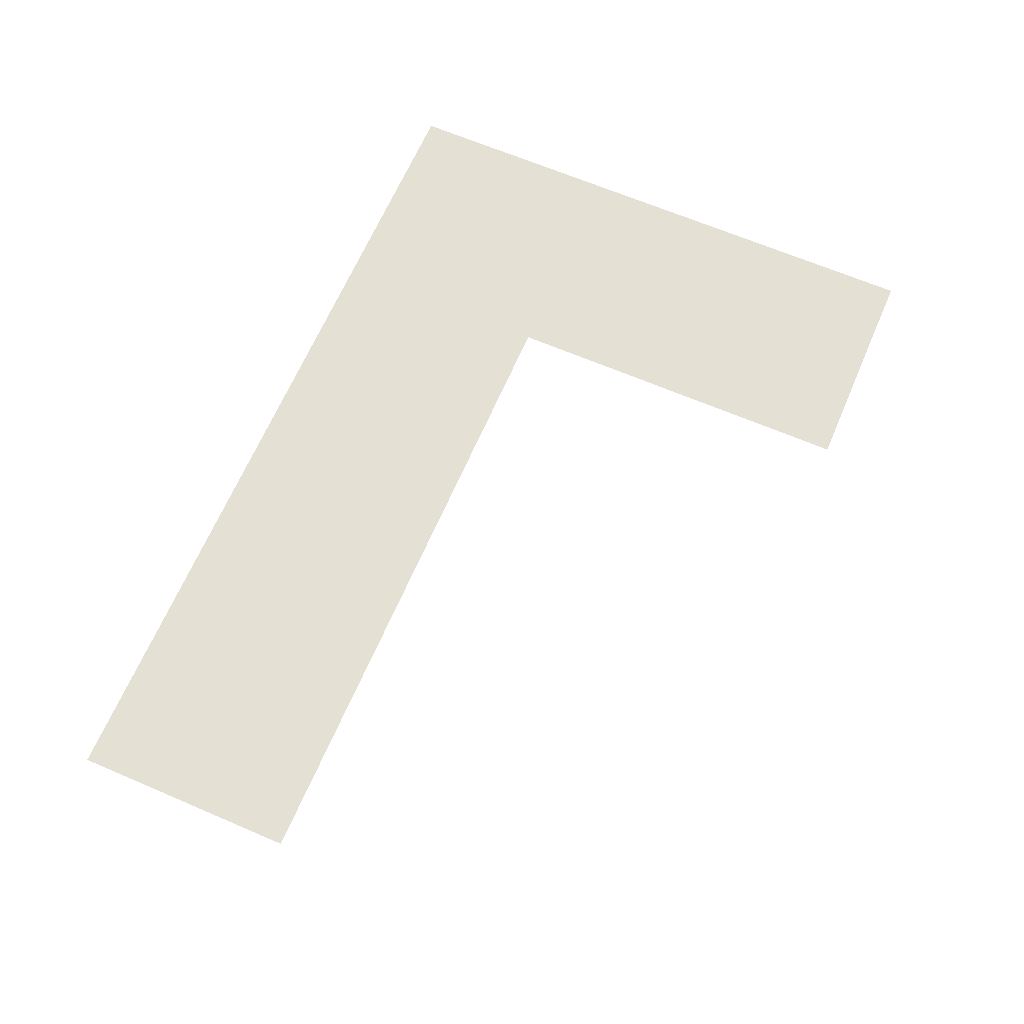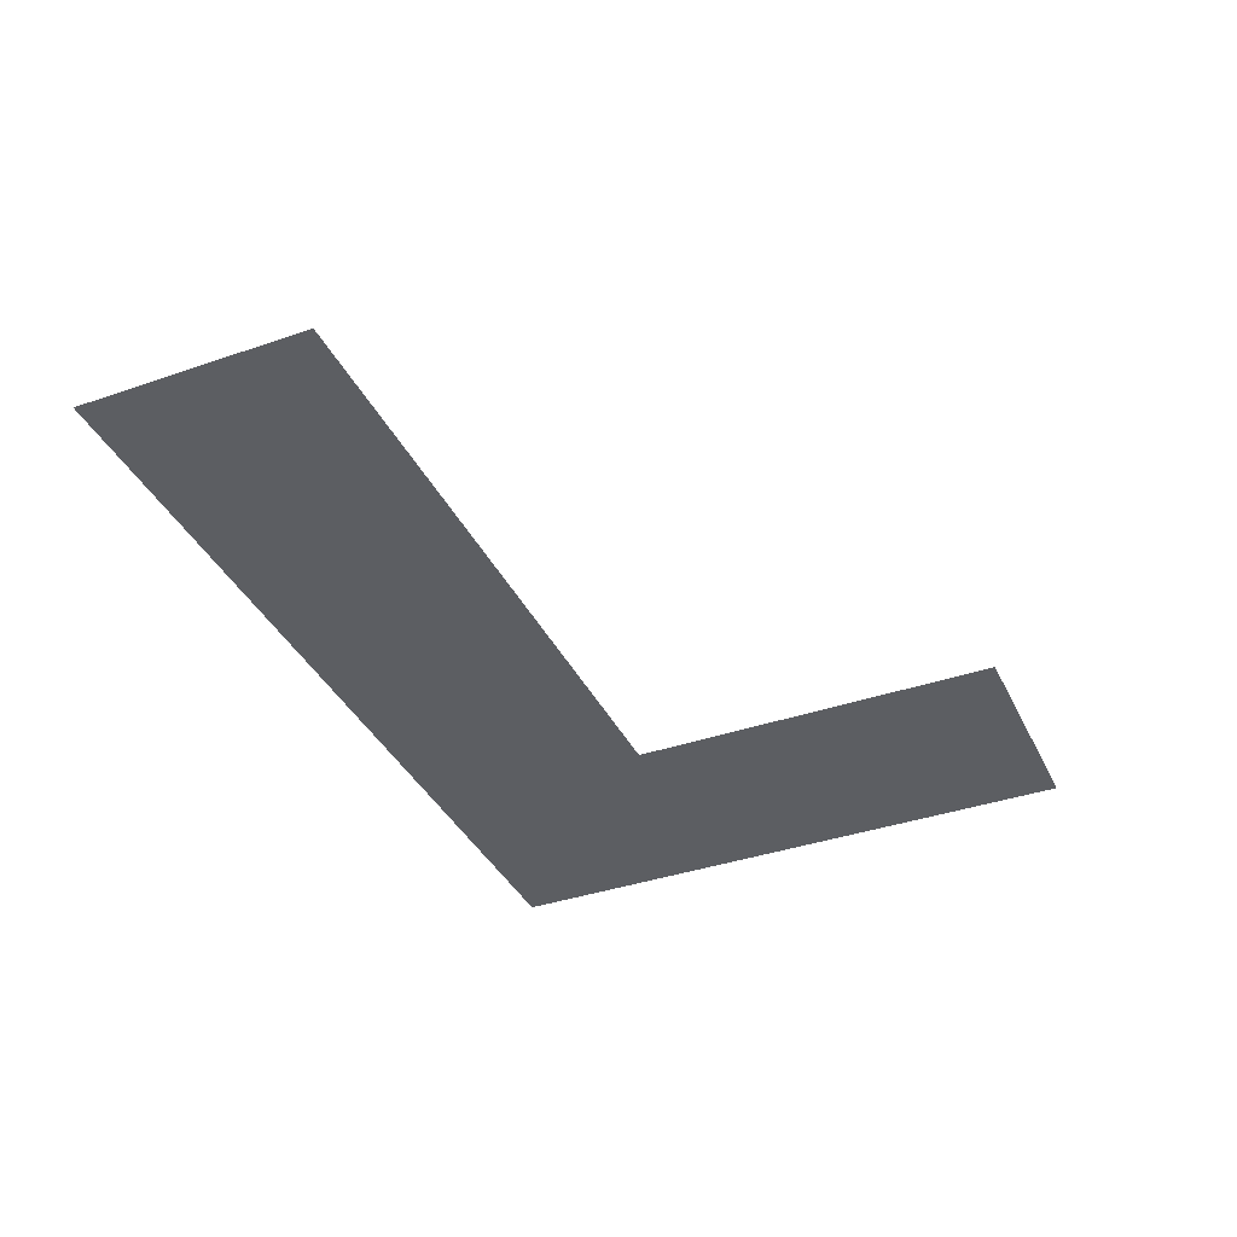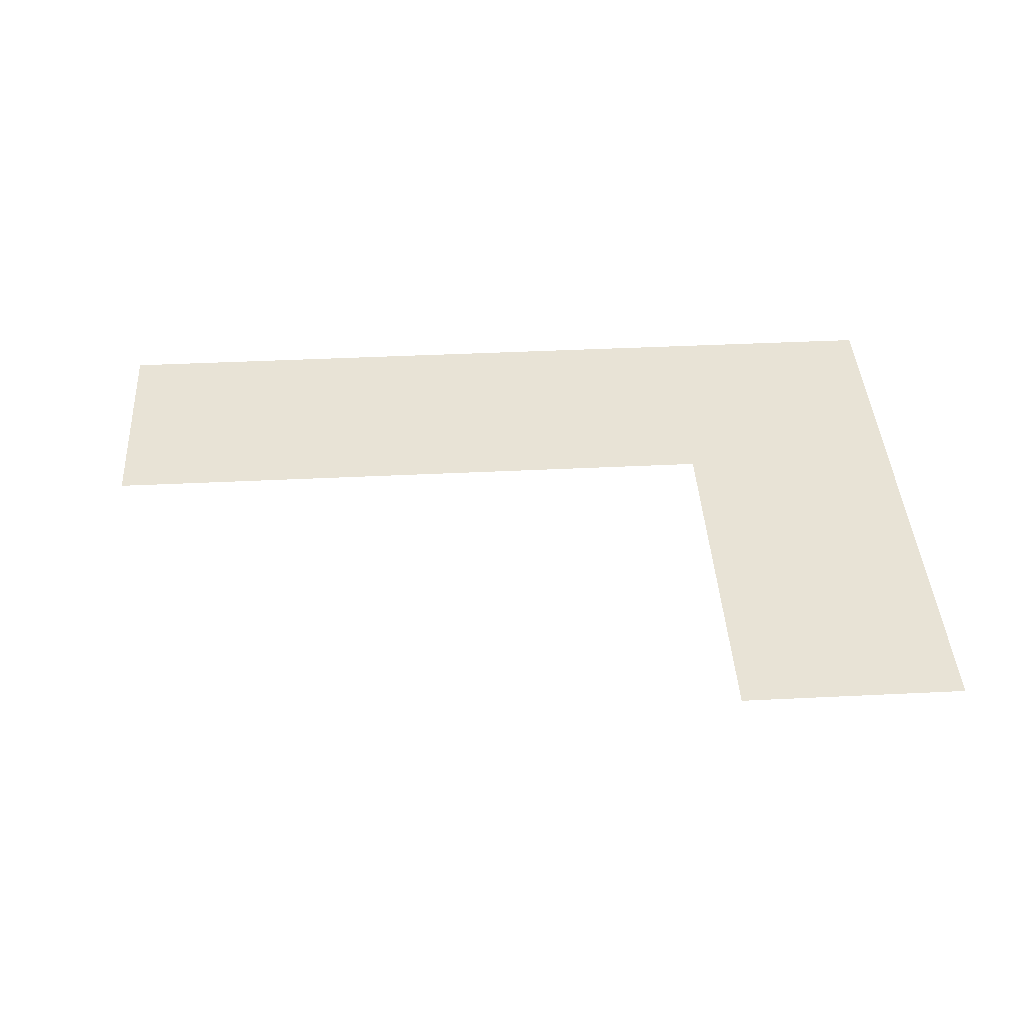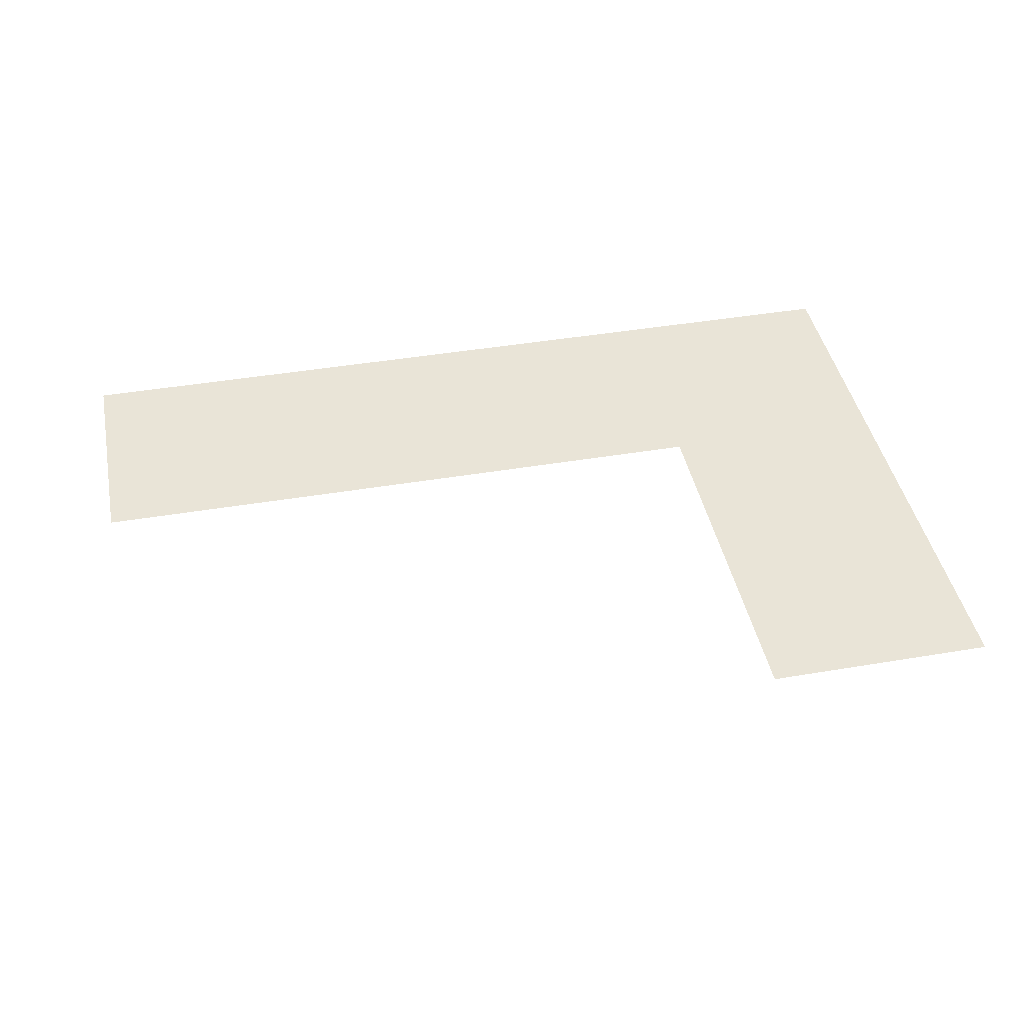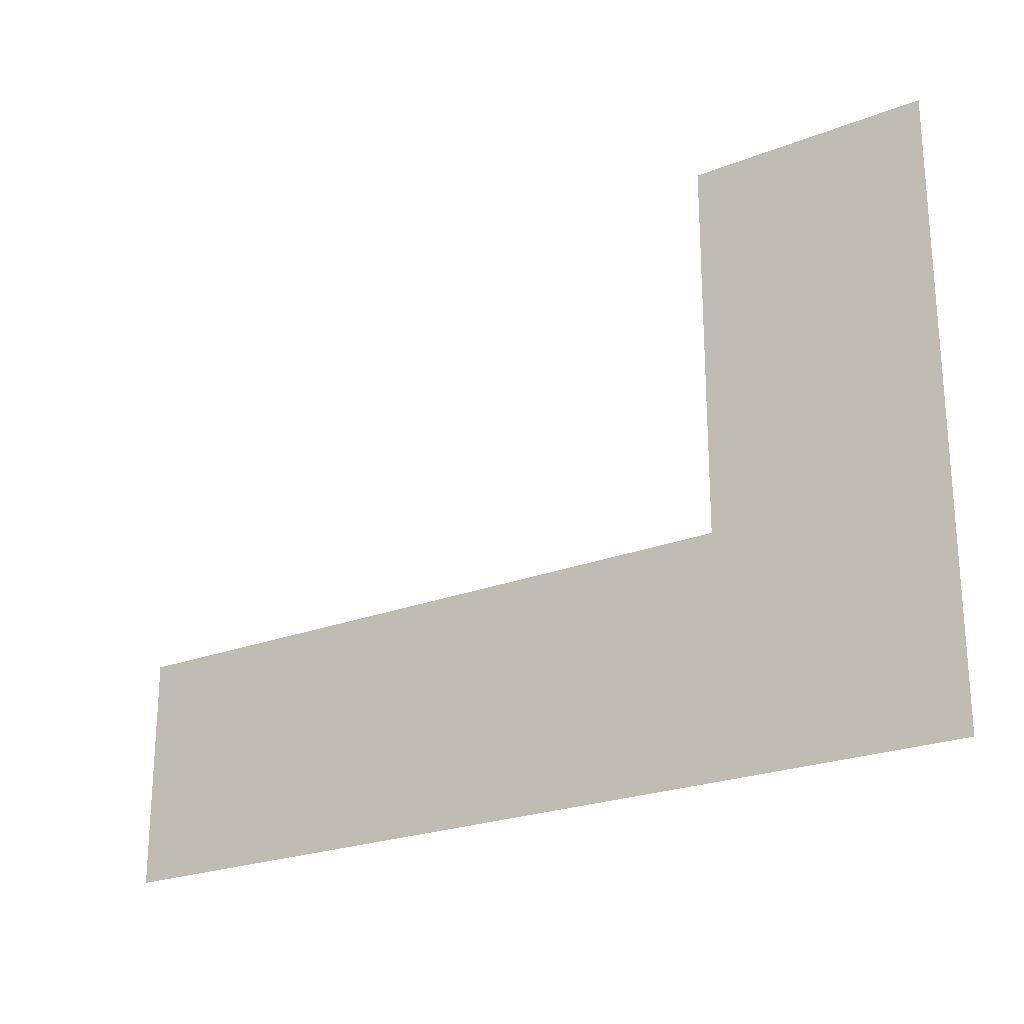
<metadata>
{"format":"obj","ext":"obj","renderer":"f3d","projection":"perspective","resolution":1024,"background":"white","views":[{"elev":65.9,"azim":-66.7,"up":"+Y"},{"elev":-37.9,"azim":-66.3,"up":"+Y"},{"elev":41.6,"azim":-3.4,"up":"+Y"},{"elev":42.9,"azim":-11.4,"up":"+Y"},{"elev":-23.2,"azim":33.8,"up":"+Z"}]}
</metadata>
<code>
g pb_Mesh344032
v 0 -2.003e-05 -4.5
v 0 0 2
v -2 -2.003e-05 -4.5
v -2 0 2
v -4 0.0001011 2
v -4 8.202e-05 -4.5
v -2 2.861e-05 -8.5
v 0 2.861e-05 -8.5
v 0 5.722e-06 -6.5
v -2 5.722e-06 -6.5
v -4 0.0001316 -8.5
v -4 0.0001068 -6.5
v -11.5 0.0005283 -6.5
v -11.5 0.0005512 -8.5
v -11.5 0.0005016 -4.5
v -15.5 0.0008259 -4.5
v -15.5 0.0008526 -6.5
v -15.5 0.0008755 -8.5
g pb_Mesh344032_0
f 3 2 1
f 3 4 2
f 4 3 5
f 3 6 5
f 9 8 7
f 9 7 10
f 1 9 10
f 1 10 3
f 10 7 11
f 10 11 12
f 3 10 12
f 3 12 6
f 11 14 13
f 12 11 13
f 12 13 15
f 6 12 15
f 15 13 16
f 13 17 16
f 13 14 17
f 14 18 17

</code>
